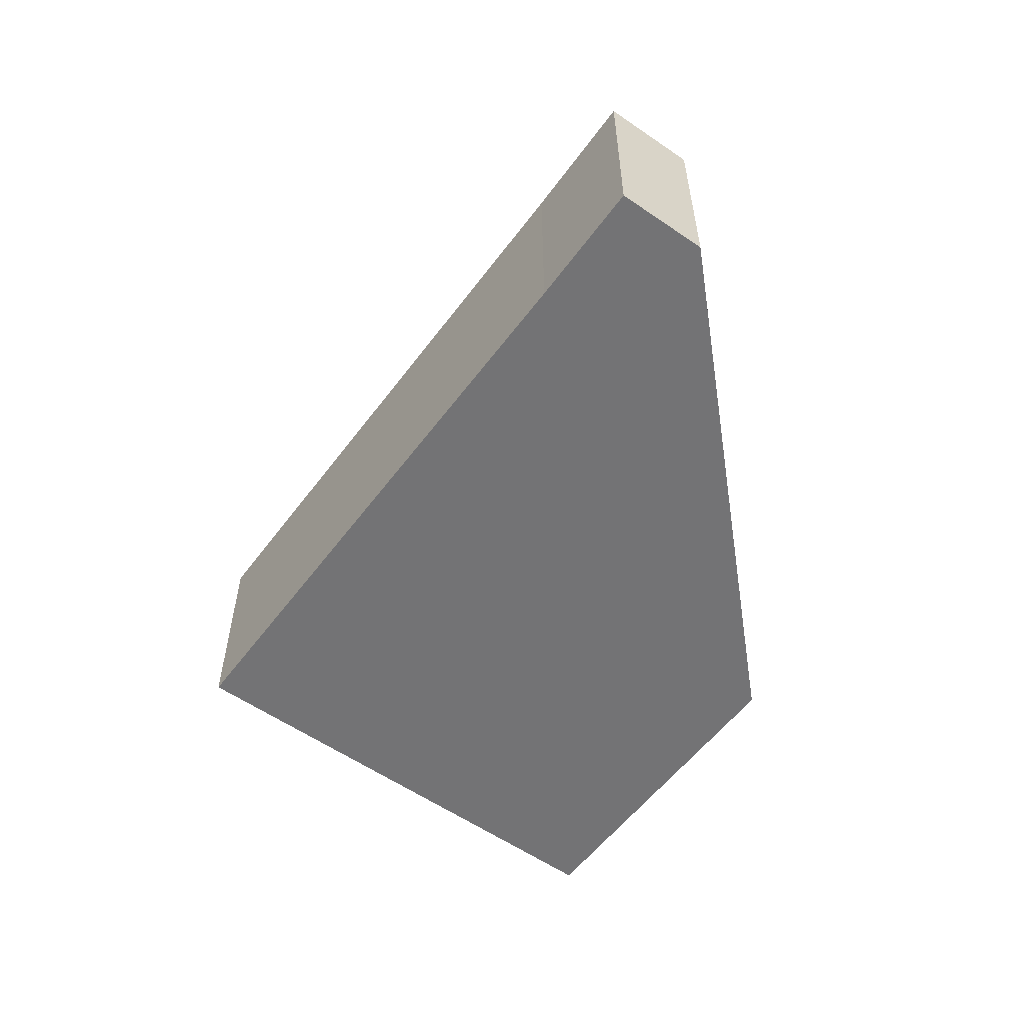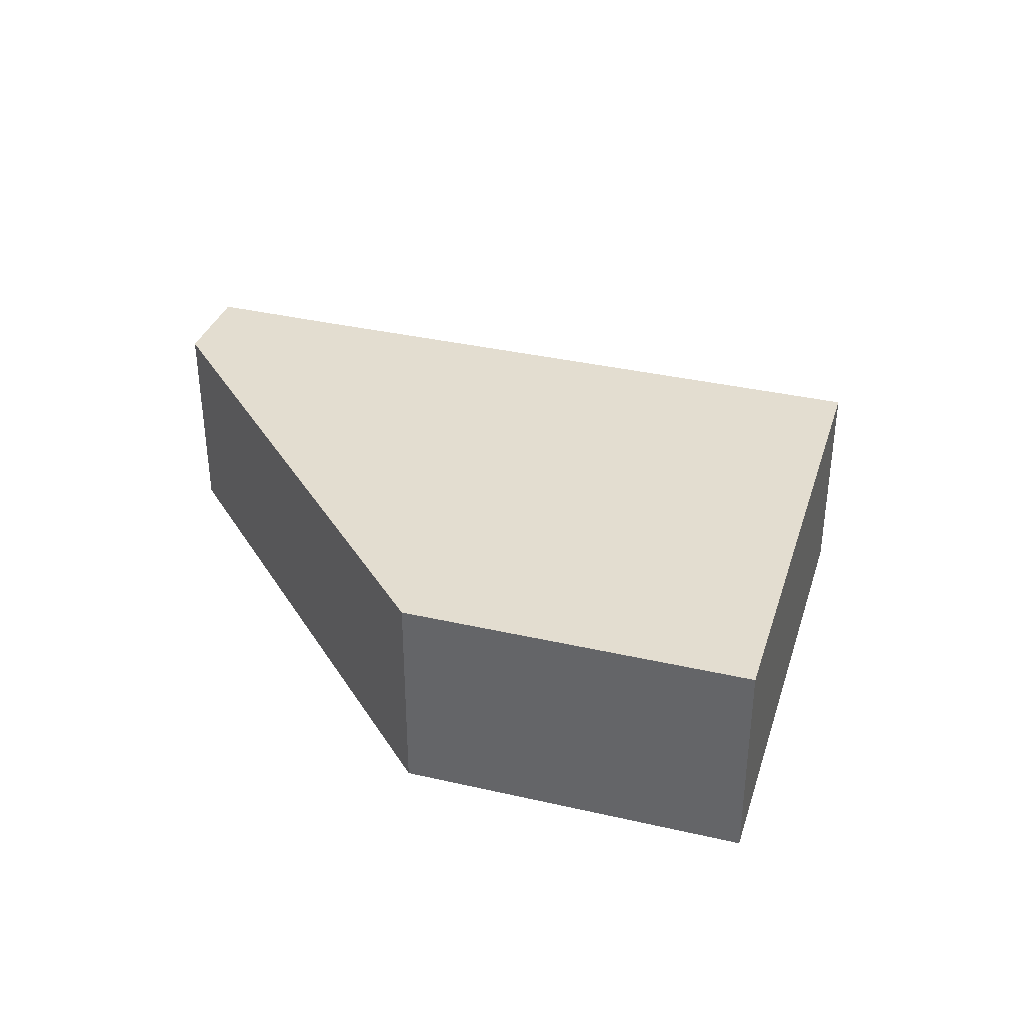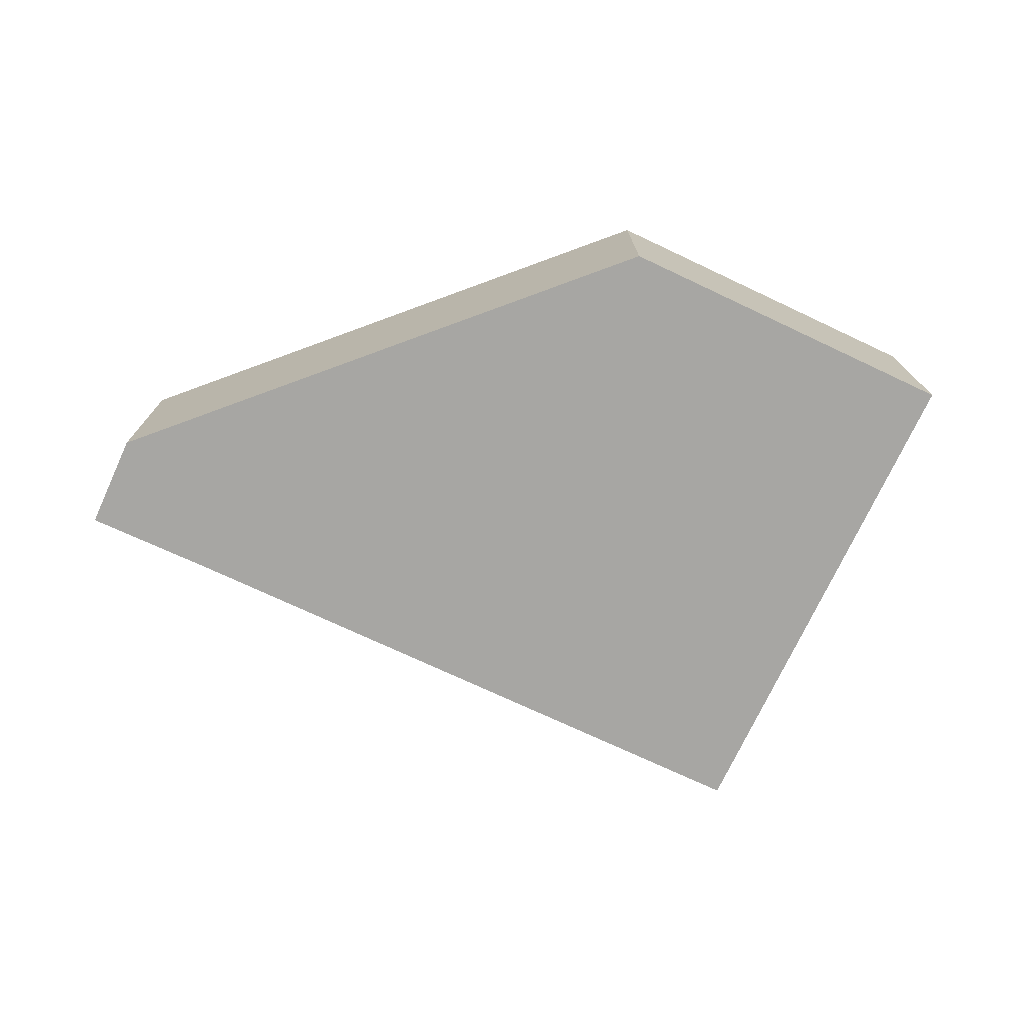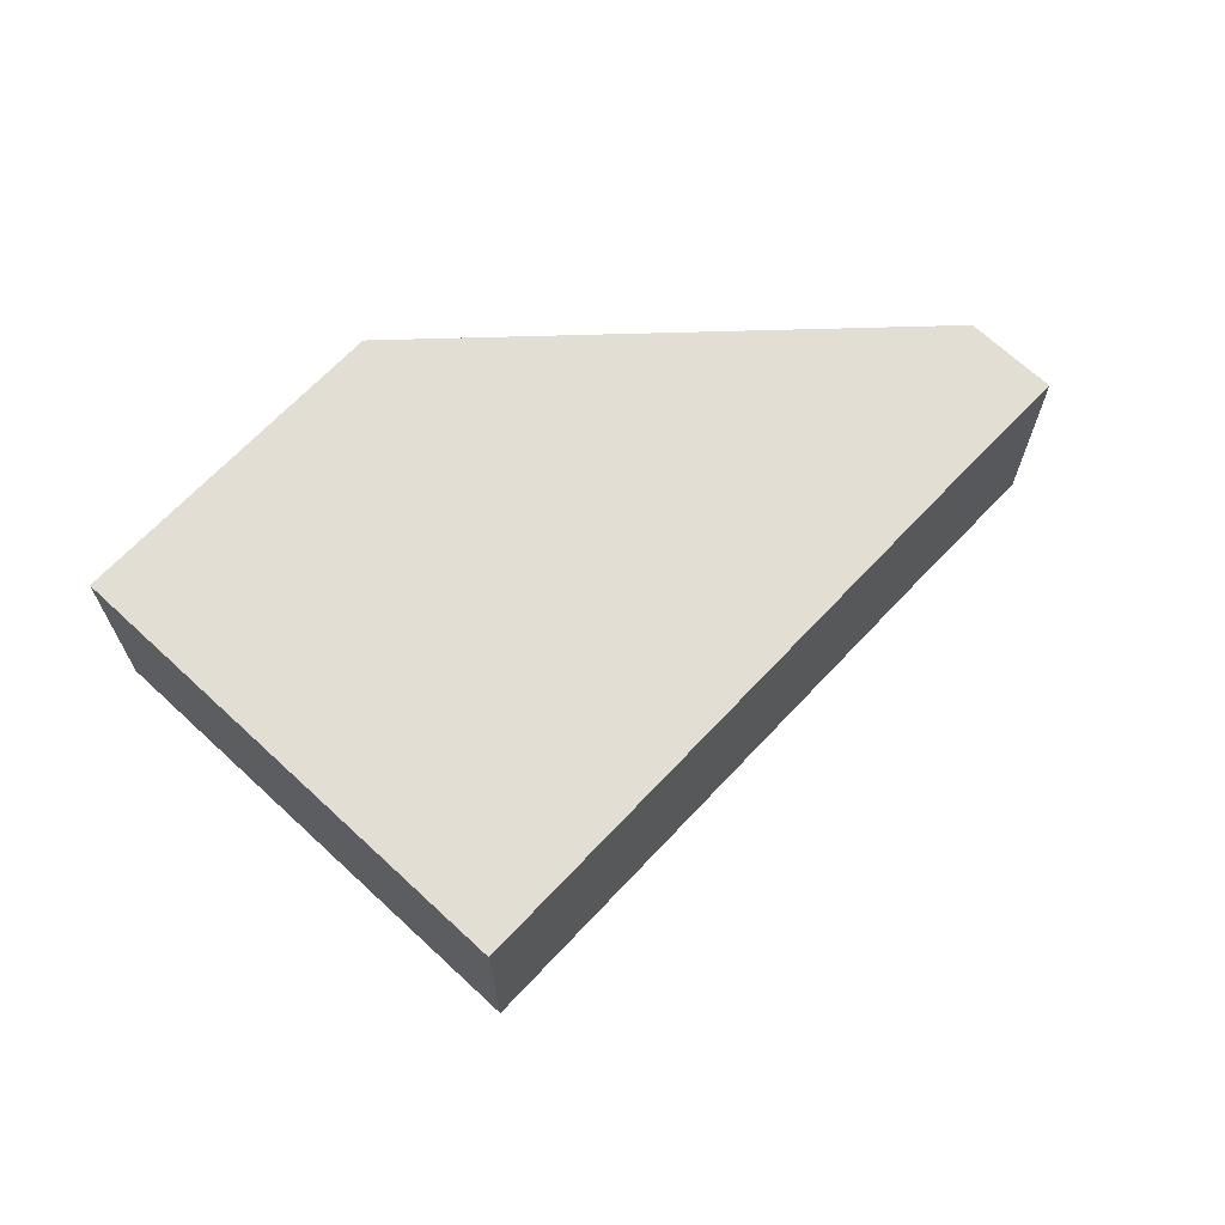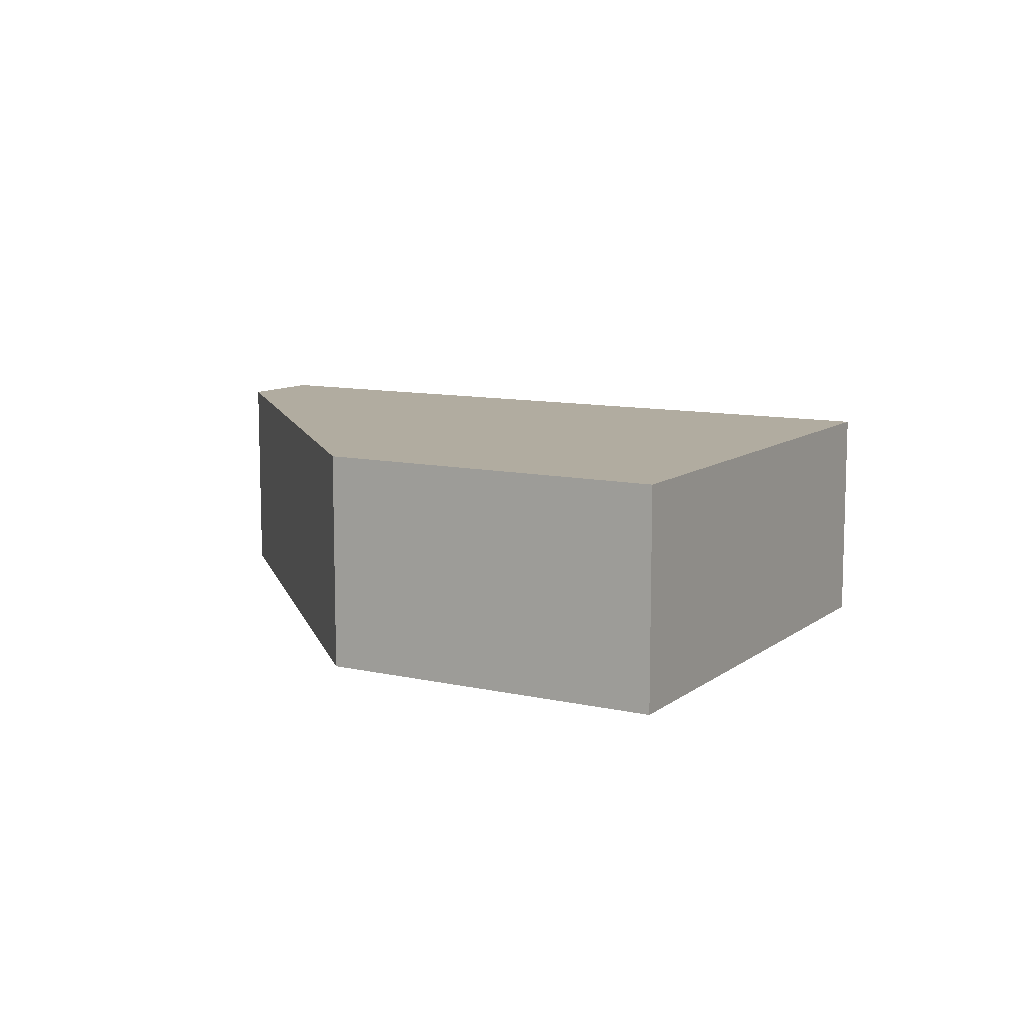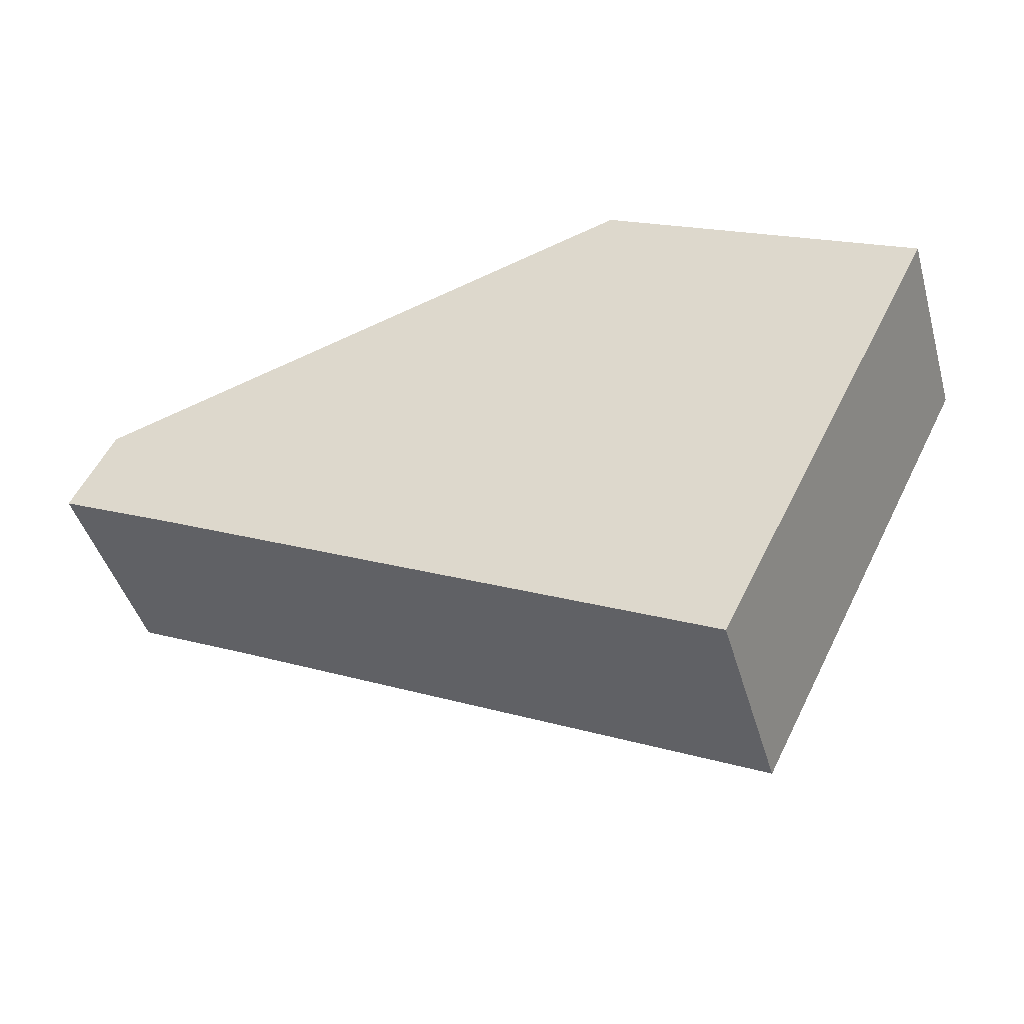
<metadata>
{"format":"obj","ext":"obj","renderer":"f3d","projection":"perspective","resolution":1024,"background":"white","views":[{"elev":-56.0,"azim":-99.5,"up":"+Y"},{"elev":35.5,"azim":43.6,"up":"+Y"},{"elev":-74.2,"azim":1.6,"up":"+Y"},{"elev":67.2,"azim":159.8,"up":"+Y"},{"elev":10.1,"azim":56.7,"up":"+Y"},{"elev":-44.4,"azim":15.9,"up":"+Z"}]}
</metadata>
<code>
v  0.745 3.798 1.521
v  2.084 3.798 -1.018
v  0 3.798 2.326e-16
v  10.58 3.798 4.822
v  12.05 3.798 -6.02
v  16.13 3.798 2.023
v  16.13 -1.239e-16 2.023
v  12.05 3.686e-16 -6.02
v  2.084 6.233e-17 -1.018
v  0 0 0
v  0.745 -9.313e-17 1.521
v  10.58 -2.953e-16 4.822
g defaultobject
f 1 2 3
f 2 1 4
f 2 4 5
f 5 4 6
f 7 5 6
f 5 7 8
f 8 2 5
f 2 8 9
f 2 9 3
f 3 9 10
f 10 1 3
f 1 10 11
f 12 6 4
f 6 12 7
f 11 4 1
f 4 11 12
f 9 11 10
f 11 9 12
f 12 9 8
f 12 8 7

</code>
